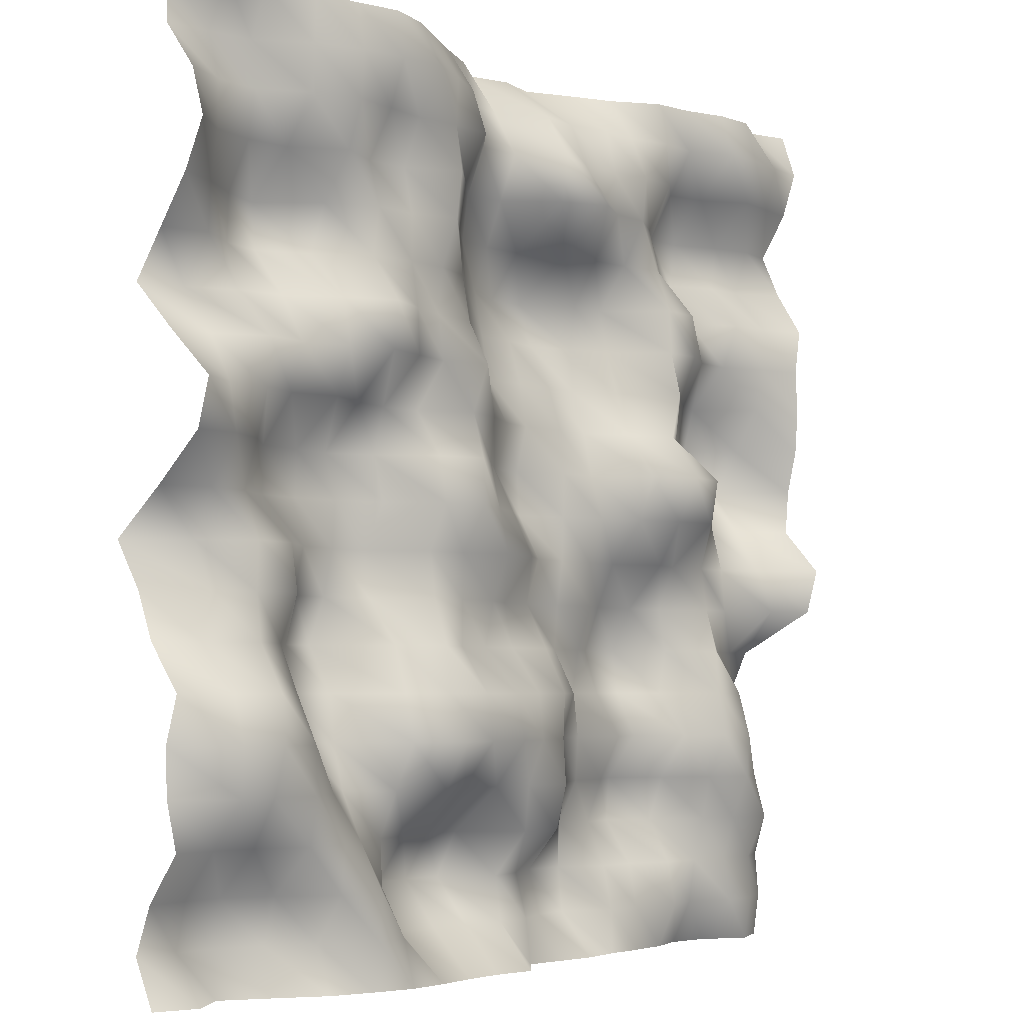
<metadata>
{"format":"obj","ext":"obj","renderer":"f3d","projection":"perspective","resolution":1024,"background":"white","views":[{"elev":-4.1,"azim":-49.0,"up":"+Z"}]}
</metadata>
<code>
o TerrainMesh
v -5 0.1734 -5
v -4.5 0.0489 -5
v -4 0.3837 -5
v -3.5 0.1081 -5
v -3 -0.1936 -5
v -2.5 -0.3208 -5
v -2 -0.4045 -5
v -1.5 -0.3538 -5
v -1 -0.2634 -5
v -0.5 -0.2152 -5
v 0 -0.2518 -5
v 0.5 0.1781 -5
v 1 0.1481 -5
v 1.5 0.1295 -5
v 2 0.2212 -5
v 2.5 0.2461 -5
v 3 0.306 -5
v 3.5 0.4744 -5
v 4 0.427 -5
v 4.5 0.1344 -5
v 5 0.3537 -5
v -5 0.4093 -4.5
v -4.5 0.4036 -4.5
v -4 0.453 -4.5
v -3.5 0.2369 -4.5
v -3 -0.01201 -4.5
v -2.5 -0.4011 -4.5
v -2 -0.2625 -4.5
v -1.5 0.2812 -4.5
v -1 0.2501 -4.5
v -0.5 0.2413 -4.5
v 0 0.1808 -4.5
v 0.5 0.2436 -4.5
v 1 0.4776 -4.5
v 1.5 0.5575 -4.5
v 2 0.2291 -4.5
v 2.5 0.252 -4.5
v 3 0.06774 -4.5
v 3.5 0.2301 -4.5
v 4 -0.01056 -4.5
v 4.5 0.04711 -4.5
v 5 0.283 -4.5
v -5 0.2206 -4
v -4.5 0.2864 -4
v -4 0.3415 -4
v -3.5 0.08705 -4
v -3 -0.3546 -4
v -2.5 -0.4357 -4
v -2 0.05911 -4
v -1.5 0.5957 -4
v -1 0.6755 -4
v -0.5 0.6732 -4
v 0 0.2556 -4
v 0.5 0.3948 -4
v 1 0.6336 -4
v 1.5 0.6137 -4
v 2 0.344 -4
v 2.5 0.362 -4
v 3 0.1685 -4
v 3.5 0.1532 -4
v 4 0.07371 -4
v 4.5 0.07597 -4
v 5 0.328 -4
v -5 -0.1469 -3.5
v -4.5 -0.113 -3.5
v -4 -0.1481 -3.5
v -3.5 -0.4142 -3.5
v -3 -0.4005 -3.5
v -2.5 -0.1233 -3.5
v -2 0.08284 -3.5
v -1.5 0.2285 -3.5
v -1 0.3649 -3.5
v -0.5 0.4064 -3.5
v 0 -0.177 -3.5
v 0.5 -0.1995 -3.5
v 1 0.1928 -3.5
v 1.5 0.6039 -3.5
v 2 0.5839 -3.5
v 2.5 0.7043 -3.5
v 3 0.4416 -3.5
v 3.5 0.01823 -3.5
v 4 -0.06359 -3.5
v 4.5 -0.1737 -3.5
v 5 0.2324 -3.5
v -5 -0.01121 -3
v -4.5 -0.5055 -3
v -4 -0.4337 -3
v -3.5 -0.5075 -3
v -3 -0.2351 -3
v -2.5 0.1421 -3
v -2 -0.1397 -3
v -1.5 -0.3886 -3
v -1 -0.1788 -3
v -0.5 -0.2004 -3
v 0 -0.2297 -3
v 0.5 -0.3372 -3
v 1 0.08349 -3
v 1.5 0.3485 -3
v 2 0.3819 -3
v 2.5 0.6658 -3
v 3 0.2618 -3
v 3.5 -0.07845 -3
v 4 -0.2729 -3
v 4.5 -0.02602 -3
v 5 0.4121 -3
v -5 0.01448 -2.5
v -4.5 -0.537 -2.5
v -4 -0.5826 -2.5
v -3.5 -0.4917 -2.5
v -3 0.2217 -2.5
v -2.5 0.2743 -2.5
v -2 -0.3902 -2.5
v -1.5 -0.6823 -2.5
v -1 -0.5986 -2.5
v -0.5 -0.6056 -2.5
v 0 -0.4344 -2.5
v 0.5 -0.3016 -2.5
v 1 0.1343 -2.5
v 1.5 0.3151 -2.5
v 2 0.1124 -2.5
v 2.5 0.2806 -2.5
v 3 -0.09066 -2.5
v 3.5 -0.315 -2.5
v 4 -0.3101 -2.5
v 4.5 0.2732 -2.5
v 5 0.556 -2.5
v -5 -0.1372 -2
v -4.5 -0.3931 -2
v -4 -0.5331 -2
v -3.5 -0.2204 -2
v -3 0.3891 -2
v -2.5 0.3129 -2
v -2 -0.2775 -2
v -1.5 -0.4343 -2
v -1 -0.5166 -2
v -0.5 -0.4971 -2
v 0 -0.381 -2
v 0.5 -0.3259 -2
v 1 -0.03754 -2
v 1.5 0.3961 -2
v 2 0.4417 -2
v 2.5 0.5303 -2
v 3 0.2861 -2
v 3.5 -0.22 -2
v 4 -0.1653 -2
v 4.5 0.3087 -2
v 5 0.6893 -2
v -5 0.2382 -1.5
v -4.5 0.0708 -1.5
v -4 -0.2241 -1.5
v -3.5 0.0227 -1.5
v -3 0.4766 -1.5
v -2.5 0.6414 -1.5
v -2 -0.1241 -1.5
v -1.5 -0.3847 -1.5
v -1 -0.1513 -1.5
v -0.5 -0.04088 -1.5
v 0 0.00565 -1.5
v 0.5 -0.05063 -1.5
v 1 0.247 -1.5
v 1.5 0.3123 -1.5
v 2 0.6156 -1.5
v 2.5 0.6023 -1.5
v 3 0.2045 -1.5
v 3.5 -0.1911 -1.5
v 4 0.1583 -1.5
v 4.5 0.337 -1.5
v 5 0.4587 -1.5
v -5 0.4364 -1
v -4.5 -0.05058 -1
v -4 -0.162 -1
v -3.5 -0.2083 -1
v -3 0.3439 -1
v -2.5 0.4334 -1
v -2 0.2671 -1
v -1.5 -0.2139 -1
v -1 -0.1554 -1
v -0.5 -0.1475 -1
v 0 0.129 -1
v 0.5 0.2316 -1
v 1 0.2003 -1
v 1.5 0.1183 -1
v 2 0.4194 -1
v 2.5 0.347 -1
v 3 0.2888 -1
v 3.5 -0.05271 -1
v 4 0.04193 -1
v 4.5 -0.2994 -1
v 5 -0.4939 -1
v -5 0.7481 -0.5
v -4.5 0.1997 -0.5
v -4 -0.1819 -0.5
v -3.5 -0.1266 -0.5
v -3 0.226 -0.5
v -2.5 0.3117 -0.5
v -2 0.3215 -0.5
v -1.5 -0.1505 -0.5
v -1 -0.1705 -0.5
v -0.5 -0.3751 -0.5
v 0 -0.2742 -0.5
v 0.5 0.05857 -0.5
v 1 0.1288 -0.5
v 1.5 0.1336 -0.5
v 2 0.1959 -0.5
v 2.5 -0.1208 -0.5
v 3 0.08026 -0.5
v 3.5 0.02869 -0.5
v 4 0.09209 -0.5
v 4.5 -0.1142 -0.5
v 5 -0.6326 -0.5
v -5 0.1466 0
v -4.5 -0.0439 0
v -4 0.02495 0
v -3.5 0.3092 0
v -3 0.3484 0
v -2.5 0.2701 0
v -2 0.06297 0
v -1.5 -0.3741 0
v -1 -0.4757 0
v -0.5 -0.2458 0
v 0 0 0
v 0.5 0.3404 0
v 1 0.1108 0
v 1.5 -0.05797 0
v 2 -0.2321 0
v 2.5 -0.4123 0
v 3 -0.4905 0
v 3.5 -0.133 0
v 4 0.2763 0
v 4.5 0.2109 0
v 5 -0.1775 0
v -5 -0.4043 0.5
v -4.5 -0.3961 0.5
v -4 -0.1512 0.5
v -3.5 0.3001 0.5
v -3 0.3355 0.5
v -2.5 0.4251 0.5
v -2 0.1942 0.5
v -1.5 -0.2832 0.5
v -1 -0.4529 0.5
v -0.5 -0.1158 0.5
v 0 0.2782 0.5
v 0.5 0.3751 0.5
v 1 0.1036 0.5
v 1.5 0.1039 0.5
v 2 -0.4054 0.5
v 2.5 -0.6583 0.5
v 3 -0.5963 0.5
v 3.5 0.03112 0.5
v 4 0.5756 0.5
v 4.5 0.5356 0.5
v 5 -0.2157 0.5
v -5 -0.547 1
v -4.5 -0.2979 1
v -4 -0.2943 1
v -3.5 -0.1122 1
v -3 -0.2632 1
v -2.5 -0.0504 1
v -2 0.06922 1
v -1.5 0.04469 1
v -1 -0.3133 1
v -0.5 -0.1636 1
v 0 0.09837 1
v 0.5 0.2435 1
v 1 0.1554 1
v 1.5 0.2132 1
v 2 -0.0695 1
v 2.5 -0.3158 1
v 3 0.02206 1
v 3.5 0.3636 1
v 4 0.6552 1
v 4.5 0.2216 1
v 5 -0.3328 1
v -5 0.0006551 1.5
v -4.5 -0.009722 1.5
v -4 -0.3284 1.5
v -3.5 -0.2628 1.5
v -3 -0.4368 1.5
v -2.5 -0.5763 1.5
v -2 -0.4572 1.5
v -1.5 -0.3369 1.5
v -1 -0.5156 1.5
v -0.5 0.04632 1.5
v 0 0.3647 1.5
v 0.5 0.3299 1.5
v 1 0.327 1.5
v 1.5 0.3847 1.5
v 2 0.1307 1.5
v 2.5 -0.4219 1.5
v 3 -0.04677 1.5
v 3.5 0.2803 1.5
v 4 0.5152 1.5
v 4.5 -0.08632 1.5
v 5 -0.3674 1.5
v -5 0.5071 2
v -4.5 0.3768 2
v -4 0.1277 2
v -3.5 0.03333 2
v -3 -0.3449 2
v -2.5 -0.6266 2
v -2 -0.427 2
v -1.5 -0.2631 2
v -1 -0.241 2
v -0.5 0.1759 2
v 0 0.457 2
v 0.5 0.4911 2
v 1 0.6032 2
v 1.5 0.4172 2
v 2 0.2775 2
v 2.5 -0.3011 2
v 3 -0.2706 2
v 3.5 -0.006602 2
v 4 0.03625 2
v 4.5 -0.1972 2
v 5 -0.3455 2
v -5 0.1603 2.5
v -4.5 0.03396 2.5
v -4 0.3138 2.5
v -3.5 0.4438 2.5
v -3 0.1486 2.5
v -2.5 -0.2726 2.5
v -2 -0.3429 2.5
v -1.5 -0.3137 2.5
v -1 -0.1477 2.5
v -0.5 0.2569 2.5
v 0 0.5674 2.5
v 0.5 0.7585 2.5
v 1 0.7752 2.5
v 1.5 0.3564 2.5
v 2 0.3756 2.5
v 2.5 -0.2743 2.5
v 3 -0.2378 2.5
v 3.5 0.186 2.5
v 4 -0.1596 2.5
v 4.5 -0.2042 2.5
v 5 -0.4059 2.5
v -5 -0.1892 3
v -4.5 0.004704 3
v -4 0.2963 3
v -3.5 0.4924 3
v -3 -0.05645 3
v -2.5 -0.3479 3
v -2 -0.3381 3
v -1.5 -0.5225 3
v -1 -0.1031 3
v -0.5 0.3052 3
v 0 0.391 3
v 0.5 0.3773 3
v 1 0.0978 3
v 1.5 0.04486 3
v 2 0.006505 3
v 2.5 -0.09346 3
v 3 0.2351 3
v 3.5 0.4799 3
v 4 0.2221 3
v 4.5 0.2159 3
v 5 -0.08575 3
v -5 -0.4307 3.5
v -4.5 -0.09063 3.5
v -4 0.008835 3.5
v -3.5 -0.02342 3.5
v -3 -0.4068 3.5
v -2.5 -0.2075 3.5
v -2 -0.2278 3.5
v -1.5 -0.5904 3.5
v -1 -0.1914 3.5
v -0.5 0.2253 3.5
v 0 0.1833 3.5
v 0.5 -0.3009 3.5
v 1 -0.5584 3.5
v 1.5 -0.2965 3.5
v 2 -0.2723 3.5
v 2.5 0.02054 3.5
v 3 0.3886 3.5
v 3.5 0.4142 3.5
v 4 0.1582 3.5
v 4.5 0.0387 3.5
v 5 0.1441 3.5
v -5 -0.2801 4
v -4.5 -0.08894 4
v -4 -0.07132 4
v -3.5 -0.3928 4
v -3 -0.5819 4
v -2.5 -0.5146 4
v -2 -0.4493 4
v -1.5 -0.5119 4
v -1 -0.4824 4
v -0.5 -0.004561 4
v 0 -0.02603 4
v 0.5 -0.3887 4
v 1 -0.24 4
v 1.5 -0.2527 4
v 2 -0.3292 4
v 2.5 -0.2874 4
v 3 0.08581 4
v 3.5 -0.01103 4
v 4 -0.3415 4
v 4.5 -0.2643 4
v 5 -0.177 4
v -5 0.1051 4.5
v -4.5 0.0533 4.5
v -4 -0.0248 4.5
v -3.5 -0.4116 4.5
v -3 -0.617 4.5
v -2.5 -0.6959 4.5
v -2 -0.7425 4.5
v -1.5 -0.5413 4.5
v -1 -0.2988 4.5
v -0.5 0.1358 4.5
v 0 0.2637 4.5
v 0.5 -0.09153 4.5
v 1 -0.0196 4.5
v 1.5 -0.1397 4.5
v 2 -0.107 4.5
v 2.5 -0.2476 4.5
v 3 -0.21 4.5
v 3.5 -0.4748 4.5
v 4 -0.4686 4.5
v 4.5 -0.4036 4.5
v 5 -0.3482 4.5
v -5 0.08191 5
v -4.5 -0.2052 5
v -4 -0.2314 5
v -3.5 -0.4306 5
v -3 -0.5147 5
v -2.5 -0.6128 5
v -2 -0.4698 5
v -1.5 -0.2023 5
v -1 0.06256 5
v -0.5 0.2956 5
v 0 0.6778 5
v 0.5 0.5394 5
v 1 0.658 5
v 1.5 0.4207 5
v 2 0.2101 5
v 2.5 -0.127 5
v 3 -0.1787 5
v 3.5 -0.3244 5
v 4 -0.3252 5
v 4.5 -0.03428 5
v 5 -0.1734 5
f 1 2 22
f 2 23 22
f 2 3 23
f 3 24 23
f 3 4 24
f 4 25 24
f 4 5 25
f 5 26 25
f 5 6 26
f 6 27 26
f 6 7 27
f 7 28 27
f 7 8 28
f 8 29 28
f 8 9 29
f 9 30 29
f 9 10 30
f 10 31 30
f 10 11 31
f 11 32 31
f 11 12 32
f 12 33 32
f 12 13 33
f 13 34 33
f 13 14 34
f 14 35 34
f 14 15 35
f 15 36 35
f 15 16 36
f 16 37 36
f 16 17 37
f 17 38 37
f 17 18 38
f 18 39 38
f 18 19 39
f 19 40 39
f 19 20 40
f 20 41 40
f 20 21 41
f 21 42 41
f 22 23 43
f 23 44 43
f 23 24 44
f 24 45 44
f 24 25 45
f 25 46 45
f 25 26 46
f 26 47 46
f 26 27 47
f 27 48 47
f 27 28 48
f 28 49 48
f 28 29 49
f 29 50 49
f 29 30 50
f 30 51 50
f 30 31 51
f 31 52 51
f 31 32 52
f 32 53 52
f 32 33 53
f 33 54 53
f 33 34 54
f 34 55 54
f 34 35 55
f 35 56 55
f 35 36 56
f 36 57 56
f 36 37 57
f 37 58 57
f 37 38 58
f 38 59 58
f 38 39 59
f 39 60 59
f 39 40 60
f 40 61 60
f 40 41 61
f 41 62 61
f 41 42 62
f 42 63 62
f 43 44 64
f 44 65 64
f 44 45 65
f 45 66 65
f 45 46 66
f 46 67 66
f 46 47 67
f 47 68 67
f 47 48 68
f 48 69 68
f 48 49 69
f 49 70 69
f 49 50 70
f 50 71 70
f 50 51 71
f 51 72 71
f 51 52 72
f 52 73 72
f 52 53 73
f 53 74 73
f 53 54 74
f 54 75 74
f 54 55 75
f 55 76 75
f 55 56 76
f 56 77 76
f 56 57 77
f 57 78 77
f 57 58 78
f 58 79 78
f 58 59 79
f 59 80 79
f 59 60 80
f 60 81 80
f 60 61 81
f 61 82 81
f 61 62 82
f 62 83 82
f 62 63 83
f 63 84 83
f 64 65 85
f 65 86 85
f 65 66 86
f 66 87 86
f 66 67 87
f 67 88 87
f 67 68 88
f 68 89 88
f 68 69 89
f 69 90 89
f 69 70 90
f 70 91 90
f 70 71 91
f 71 92 91
f 71 72 92
f 72 93 92
f 72 73 93
f 73 94 93
f 73 74 94
f 74 95 94
f 74 75 95
f 75 96 95
f 75 76 96
f 76 97 96
f 76 77 97
f 77 98 97
f 77 78 98
f 78 99 98
f 78 79 99
f 79 100 99
f 79 80 100
f 80 101 100
f 80 81 101
f 81 102 101
f 81 82 102
f 82 103 102
f 82 83 103
f 83 104 103
f 83 84 104
f 84 105 104
f 85 86 106
f 86 107 106
f 86 87 107
f 87 108 107
f 87 88 108
f 88 109 108
f 88 89 109
f 89 110 109
f 89 90 110
f 90 111 110
f 90 91 111
f 91 112 111
f 91 92 112
f 92 113 112
f 92 93 113
f 93 114 113
f 93 94 114
f 94 115 114
f 94 95 115
f 95 116 115
f 95 96 116
f 96 117 116
f 96 97 117
f 97 118 117
f 97 98 118
f 98 119 118
f 98 99 119
f 99 120 119
f 99 100 120
f 100 121 120
f 100 101 121
f 101 122 121
f 101 102 122
f 102 123 122
f 102 103 123
f 103 124 123
f 103 104 124
f 104 125 124
f 104 105 125
f 105 126 125
f 106 107 127
f 107 128 127
f 107 108 128
f 108 129 128
f 108 109 129
f 109 130 129
f 109 110 130
f 110 131 130
f 110 111 131
f 111 132 131
f 111 112 132
f 112 133 132
f 112 113 133
f 113 134 133
f 113 114 134
f 114 135 134
f 114 115 135
f 115 136 135
f 115 116 136
f 116 137 136
f 116 117 137
f 117 138 137
f 117 118 138
f 118 139 138
f 118 119 139
f 119 140 139
f 119 120 140
f 120 141 140
f 120 121 141
f 121 142 141
f 121 122 142
f 122 143 142
f 122 123 143
f 123 144 143
f 123 124 144
f 124 145 144
f 124 125 145
f 125 146 145
f 125 126 146
f 126 147 146
f 127 128 148
f 128 149 148
f 128 129 149
f 129 150 149
f 129 130 150
f 130 151 150
f 130 131 151
f 131 152 151
f 131 132 152
f 132 153 152
f 132 133 153
f 133 154 153
f 133 134 154
f 134 155 154
f 134 135 155
f 135 156 155
f 135 136 156
f 136 157 156
f 136 137 157
f 137 158 157
f 137 138 158
f 138 159 158
f 138 139 159
f 139 160 159
f 139 140 160
f 140 161 160
f 140 141 161
f 141 162 161
f 141 142 162
f 142 163 162
f 142 143 163
f 143 164 163
f 143 144 164
f 144 165 164
f 144 145 165
f 145 166 165
f 145 146 166
f 146 167 166
f 146 147 167
f 147 168 167
f 148 149 169
f 149 170 169
f 149 150 170
f 150 171 170
f 150 151 171
f 151 172 171
f 151 152 172
f 152 173 172
f 152 153 173
f 153 174 173
f 153 154 174
f 154 175 174
f 154 155 175
f 155 176 175
f 155 156 176
f 156 177 176
f 156 157 177
f 157 178 177
f 157 158 178
f 158 179 178
f 158 159 179
f 159 180 179
f 159 160 180
f 160 181 180
f 160 161 181
f 161 182 181
f 161 162 182
f 162 183 182
f 162 163 183
f 163 184 183
f 163 164 184
f 164 185 184
f 164 165 185
f 165 186 185
f 165 166 186
f 166 187 186
f 166 167 187
f 167 188 187
f 167 168 188
f 168 189 188
f 169 170 190
f 170 191 190
f 170 171 191
f 171 192 191
f 171 172 192
f 172 193 192
f 172 173 193
f 173 194 193
f 173 174 194
f 174 195 194
f 174 175 195
f 175 196 195
f 175 176 196
f 176 197 196
f 176 177 197
f 177 198 197
f 177 178 198
f 178 199 198
f 178 179 199
f 179 200 199
f 179 180 200
f 180 201 200
f 180 181 201
f 181 202 201
f 181 182 202
f 182 203 202
f 182 183 203
f 183 204 203
f 183 184 204
f 184 205 204
f 184 185 205
f 185 206 205
f 185 186 206
f 186 207 206
f 186 187 207
f 187 208 207
f 187 188 208
f 188 209 208
f 188 189 209
f 189 210 209
f 190 191 211
f 191 212 211
f 191 192 212
f 192 213 212
f 192 193 213
f 193 214 213
f 193 194 214
f 194 215 214
f 194 195 215
f 195 216 215
f 195 196 216
f 196 217 216
f 196 197 217
f 197 218 217
f 197 198 218
f 198 219 218
f 198 199 219
f 199 220 219
f 199 200 220
f 200 221 220
f 200 201 221
f 201 222 221
f 201 202 222
f 202 223 222
f 202 203 223
f 203 224 223
f 203 204 224
f 204 225 224
f 204 205 225
f 205 226 225
f 205 206 226
f 206 227 226
f 206 207 227
f 207 228 227
f 207 208 228
f 208 229 228
f 208 209 229
f 209 230 229
f 209 210 230
f 210 231 230
f 211 212 232
f 212 233 232
f 212 213 233
f 213 234 233
f 213 214 234
f 214 235 234
f 214 215 235
f 215 236 235
f 215 216 236
f 216 237 236
f 216 217 237
f 217 238 237
f 217 218 238
f 218 239 238
f 218 219 239
f 219 240 239
f 219 220 240
f 220 241 240
f 220 221 241
f 221 242 241
f 221 222 242
f 222 243 242
f 222 223 243
f 223 244 243
f 223 224 244
f 224 245 244
f 224 225 245
f 225 246 245
f 225 226 246
f 226 247 246
f 226 227 247
f 227 248 247
f 227 228 248
f 228 249 248
f 228 229 249
f 229 250 249
f 229 230 250
f 230 251 250
f 230 231 251
f 231 252 251
f 232 233 253
f 233 254 253
f 233 234 254
f 234 255 254
f 234 235 255
f 235 256 255
f 235 236 256
f 236 257 256
f 236 237 257
f 237 258 257
f 237 238 258
f 238 259 258
f 238 239 259
f 239 260 259
f 239 240 260
f 240 261 260
f 240 241 261
f 241 262 261
f 241 242 262
f 242 263 262
f 242 243 263
f 243 264 263
f 243 244 264
f 244 265 264
f 244 245 265
f 245 266 265
f 245 246 266
f 246 267 266
f 246 247 267
f 247 268 267
f 247 248 268
f 248 269 268
f 248 249 269
f 249 270 269
f 249 250 270
f 250 271 270
f 250 251 271
f 251 272 271
f 251 252 272
f 252 273 272
f 253 254 274
f 254 275 274
f 254 255 275
f 255 276 275
f 255 256 276
f 256 277 276
f 256 257 277
f 257 278 277
f 257 258 278
f 258 279 278
f 258 259 279
f 259 280 279
f 259 260 280
f 260 281 280
f 260 261 281
f 261 282 281
f 261 262 282
f 262 283 282
f 262 263 283
f 263 284 283
f 263 264 284
f 264 285 284
f 264 265 285
f 265 286 285
f 265 266 286
f 266 287 286
f 266 267 287
f 267 288 287
f 267 268 288
f 268 289 288
f 268 269 289
f 269 290 289
f 269 270 290
f 270 291 290
f 270 271 291
f 271 292 291
f 271 272 292
f 272 293 292
f 272 273 293
f 273 294 293
f 274 275 295
f 275 296 295
f 275 276 296
f 276 297 296
f 276 277 297
f 277 298 297
f 277 278 298
f 278 299 298
f 278 279 299
f 279 300 299
f 279 280 300
f 280 301 300
f 280 281 301
f 281 302 301
f 281 282 302
f 282 303 302
f 282 283 303
f 283 304 303
f 283 284 304
f 284 305 304
f 284 285 305
f 285 306 305
f 285 286 306
f 286 307 306
f 286 287 307
f 287 308 307
f 287 288 308
f 288 309 308
f 288 289 309
f 289 310 309
f 289 290 310
f 290 311 310
f 290 291 311
f 291 312 311
f 291 292 312
f 292 313 312
f 292 293 313
f 293 314 313
f 293 294 314
f 294 315 314
f 295 296 316
f 296 317 316
f 296 297 317
f 297 318 317
f 297 298 318
f 298 319 318
f 298 299 319
f 299 320 319
f 299 300 320
f 300 321 320
f 300 301 321
f 301 322 321
f 301 302 322
f 302 323 322
f 302 303 323
f 303 324 323
f 303 304 324
f 304 325 324
f 304 305 325
f 305 326 325
f 305 306 326
f 306 327 326
f 306 307 327
f 307 328 327
f 307 308 328
f 308 329 328
f 308 309 329
f 309 330 329
f 309 310 330
f 310 331 330
f 310 311 331
f 311 332 331
f 311 312 332
f 312 333 332
f 312 313 333
f 313 334 333
f 313 314 334
f 314 335 334
f 314 315 335
f 315 336 335
f 316 317 337
f 317 338 337
f 317 318 338
f 318 339 338
f 318 319 339
f 319 340 339
f 319 320 340
f 320 341 340
f 320 321 341
f 321 342 341
f 321 322 342
f 322 343 342
f 322 323 343
f 323 344 343
f 323 324 344
f 324 345 344
f 324 325 345
f 325 346 345
f 325 326 346
f 326 347 346
f 326 327 347
f 327 348 347
f 327 328 348
f 328 349 348
f 328 329 349
f 329 350 349
f 329 330 350
f 330 351 350
f 330 331 351
f 331 352 351
f 331 332 352
f 332 353 352
f 332 333 353
f 333 354 353
f 333 334 354
f 334 355 354
f 334 335 355
f 335 356 355
f 335 336 356
f 336 357 356
f 337 338 358
f 338 359 358
f 338 339 359
f 339 360 359
f 339 340 360
f 340 361 360
f 340 341 361
f 341 362 361
f 341 342 362
f 342 363 362
f 342 343 363
f 343 364 363
f 343 344 364
f 344 365 364
f 344 345 365
f 345 366 365
f 345 346 366
f 346 367 366
f 346 347 367
f 347 368 367
f 347 348 368
f 348 369 368
f 348 349 369
f 349 370 369
f 349 350 370
f 350 371 370
f 350 351 371
f 351 372 371
f 351 352 372
f 352 373 372
f 352 353 373
f 353 374 373
f 353 354 374
f 354 375 374
f 354 355 375
f 355 376 375
f 355 356 376
f 356 377 376
f 356 357 377
f 357 378 377
f 358 359 379
f 359 380 379
f 359 360 380
f 360 381 380
f 360 361 381
f 361 382 381
f 361 362 382
f 362 383 382
f 362 363 383
f 363 384 383
f 363 364 384
f 364 385 384
f 364 365 385
f 365 386 385
f 365 366 386
f 366 387 386
f 366 367 387
f 367 388 387
f 367 368 388
f 368 389 388
f 368 369 389
f 369 390 389
f 369 370 390
f 370 391 390
f 370 371 391
f 371 392 391
f 371 372 392
f 372 393 392
f 372 373 393
f 373 394 393
f 373 374 394
f 374 395 394
f 374 375 395
f 375 396 395
f 375 376 396
f 376 397 396
f 376 377 397
f 377 398 397
f 377 378 398
f 378 399 398
f 379 380 400
f 380 401 400
f 380 381 401
f 381 402 401
f 381 382 402
f 382 403 402
f 382 383 403
f 383 404 403
f 383 384 404
f 384 405 404
f 384 385 405
f 385 406 405
f 385 386 406
f 386 407 406
f 386 387 407
f 387 408 407
f 387 388 408
f 388 409 408
f 388 389 409
f 389 410 409
f 389 390 410
f 390 411 410
f 390 391 411
f 391 412 411
f 391 392 412
f 392 413 412
f 392 393 413
f 393 414 413
f 393 394 414
f 394 415 414
f 394 395 415
f 395 416 415
f 395 396 416
f 396 417 416
f 396 397 417
f 397 418 417
f 397 398 418
f 398 419 418
f 398 399 419
f 399 420 419
f 400 401 421
f 401 422 421
f 401 402 422
f 402 423 422
f 402 403 423
f 403 424 423
f 403 404 424
f 404 425 424
f 404 405 425
f 405 426 425
f 405 406 426
f 406 427 426
f 406 407 427
f 407 428 427
f 407 408 428
f 408 429 428
f 408 409 429
f 409 430 429
f 409 410 430
f 410 431 430
f 410 411 431
f 411 432 431
f 411 412 432
f 412 433 432
f 412 413 433
f 413 434 433
f 413 414 434
f 414 435 434
f 414 415 435
f 415 436 435
f 415 416 436
f 416 437 436
f 416 417 437
f 417 438 437
f 417 418 438
f 418 439 438
f 418 419 439
f 419 440 439
f 419 420 440
f 420 441 440

</code>
